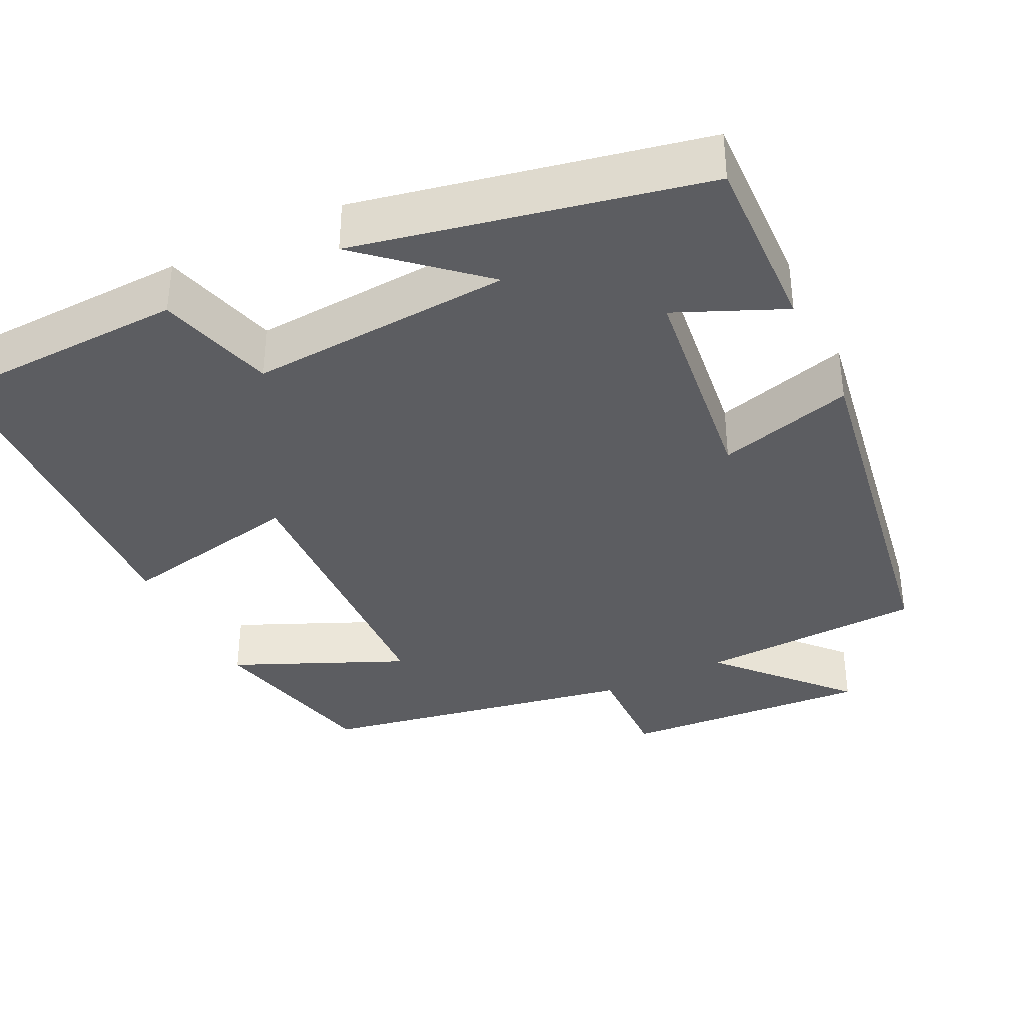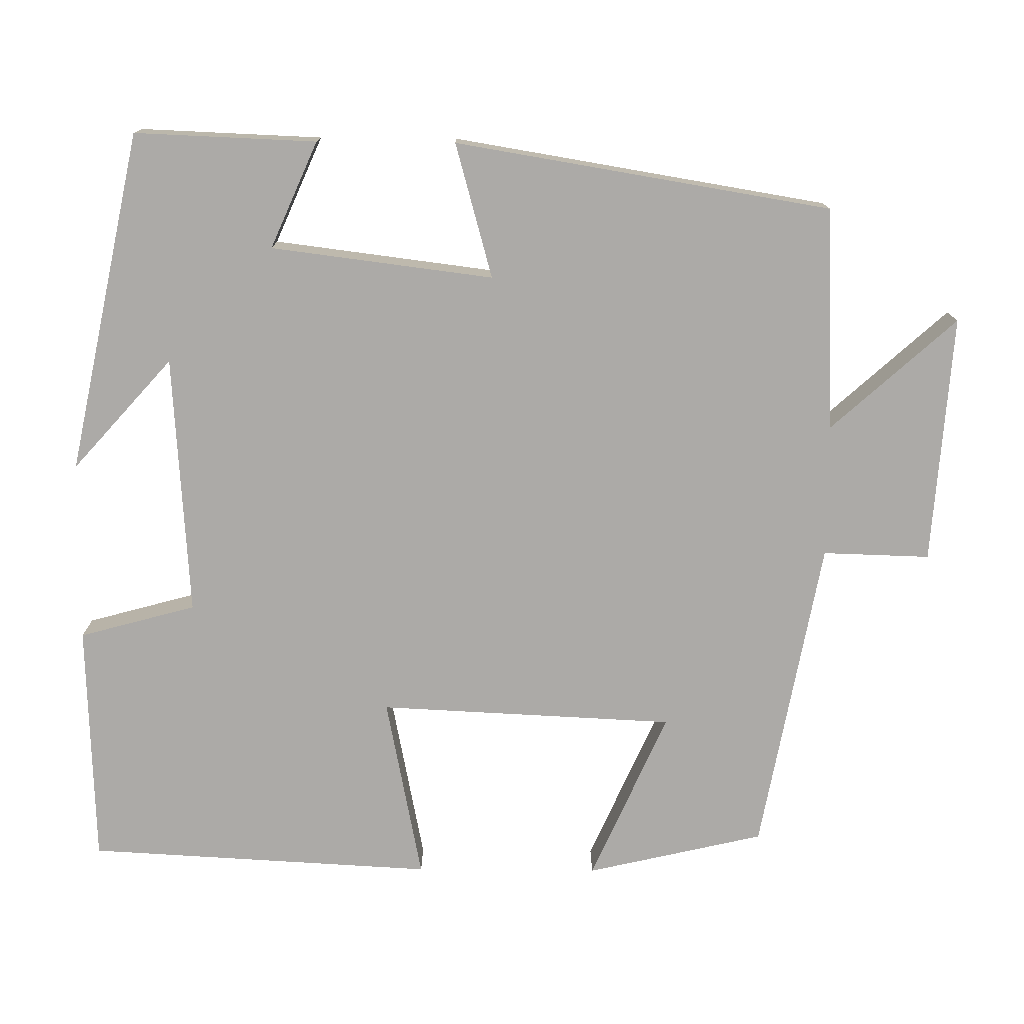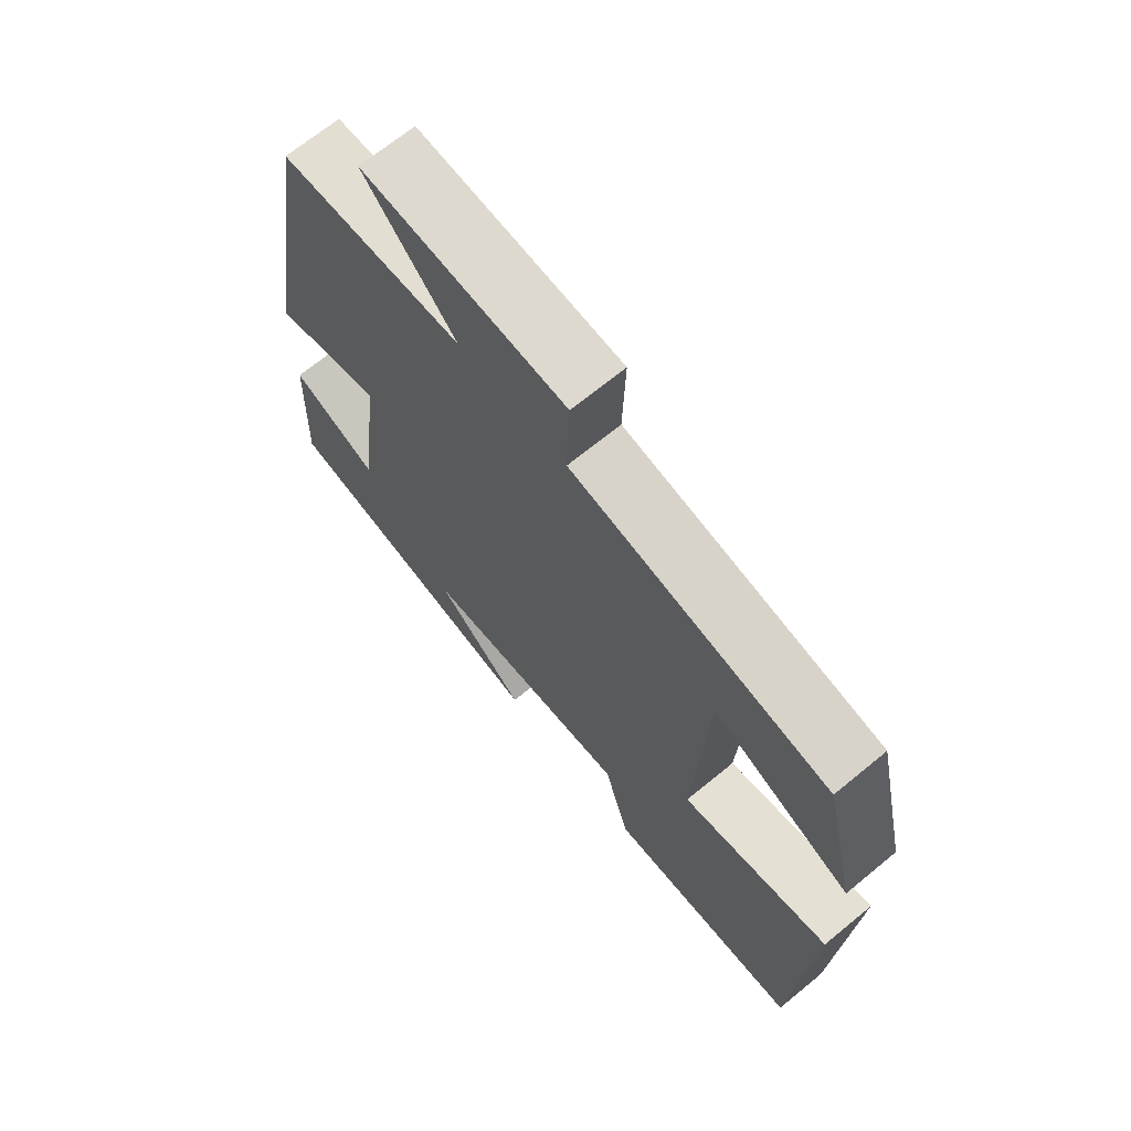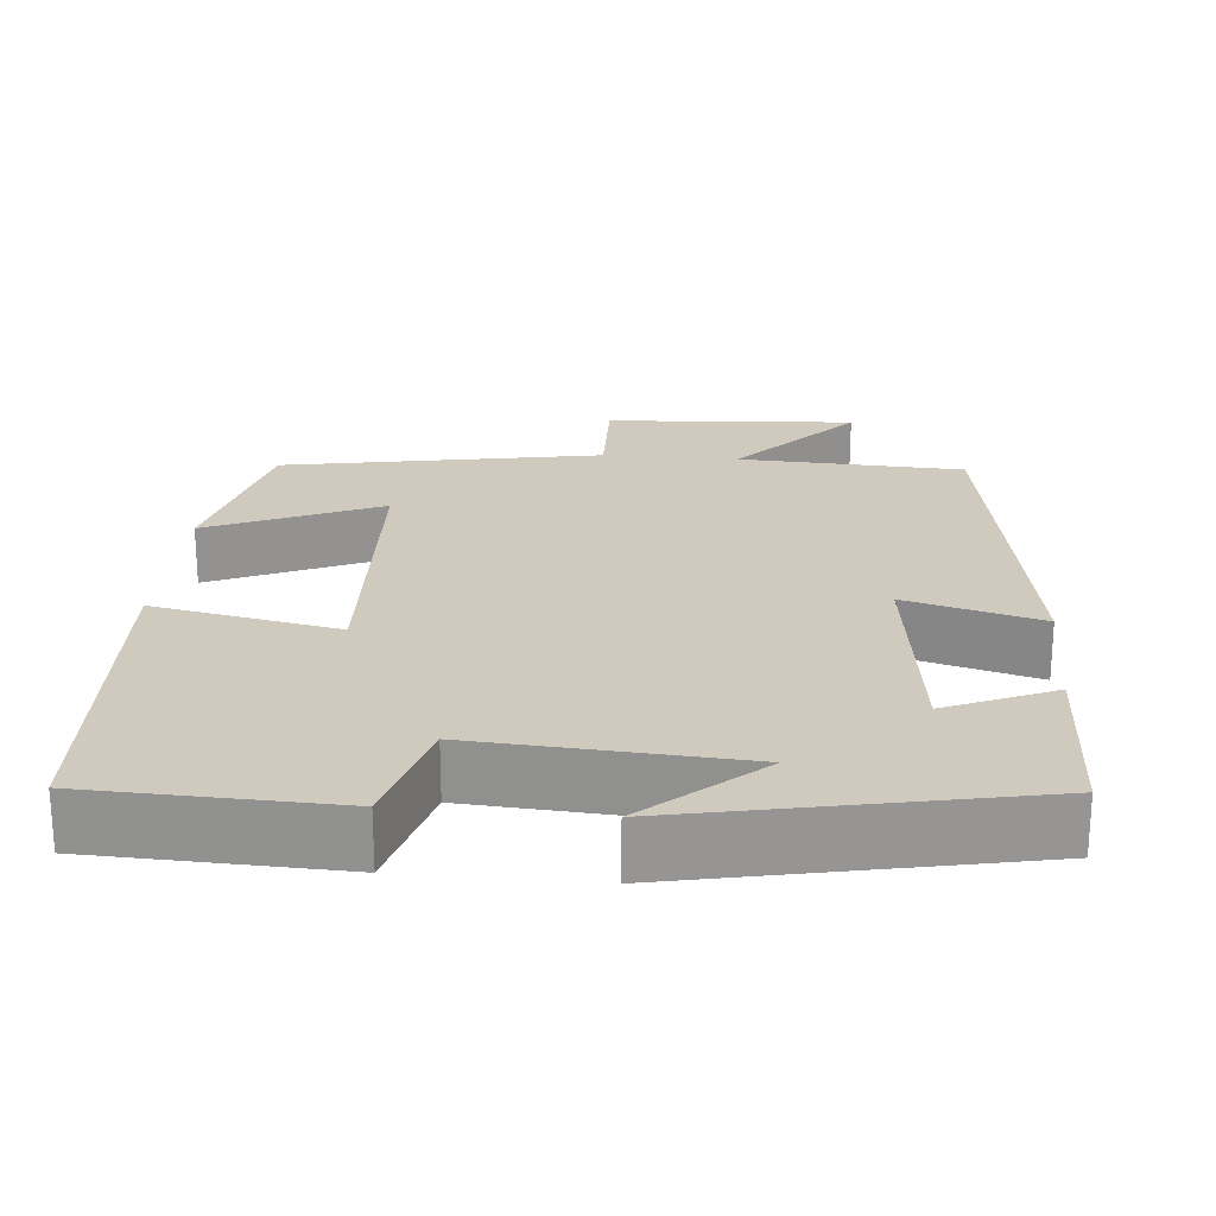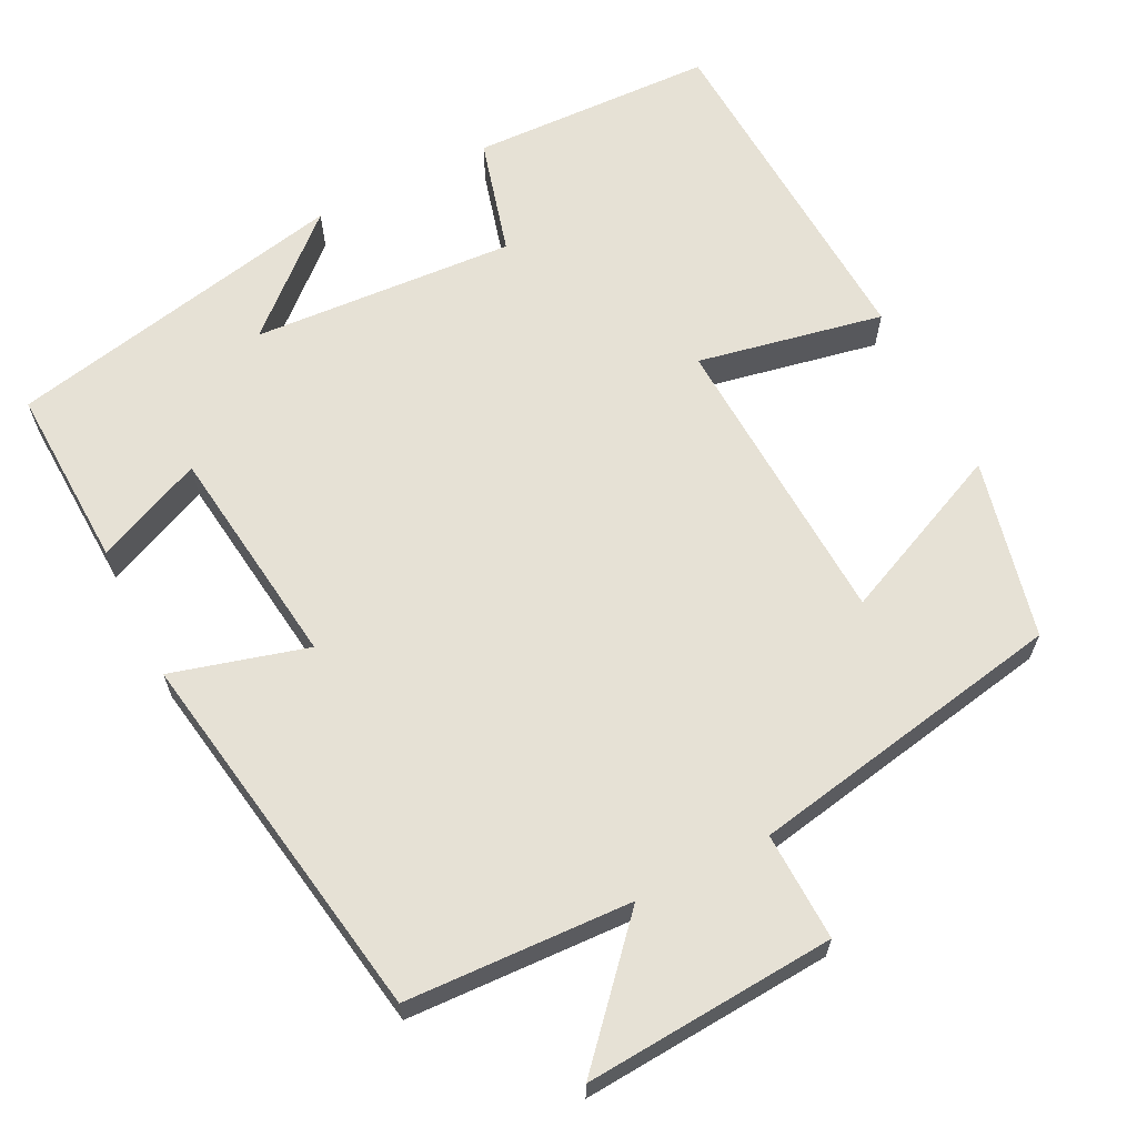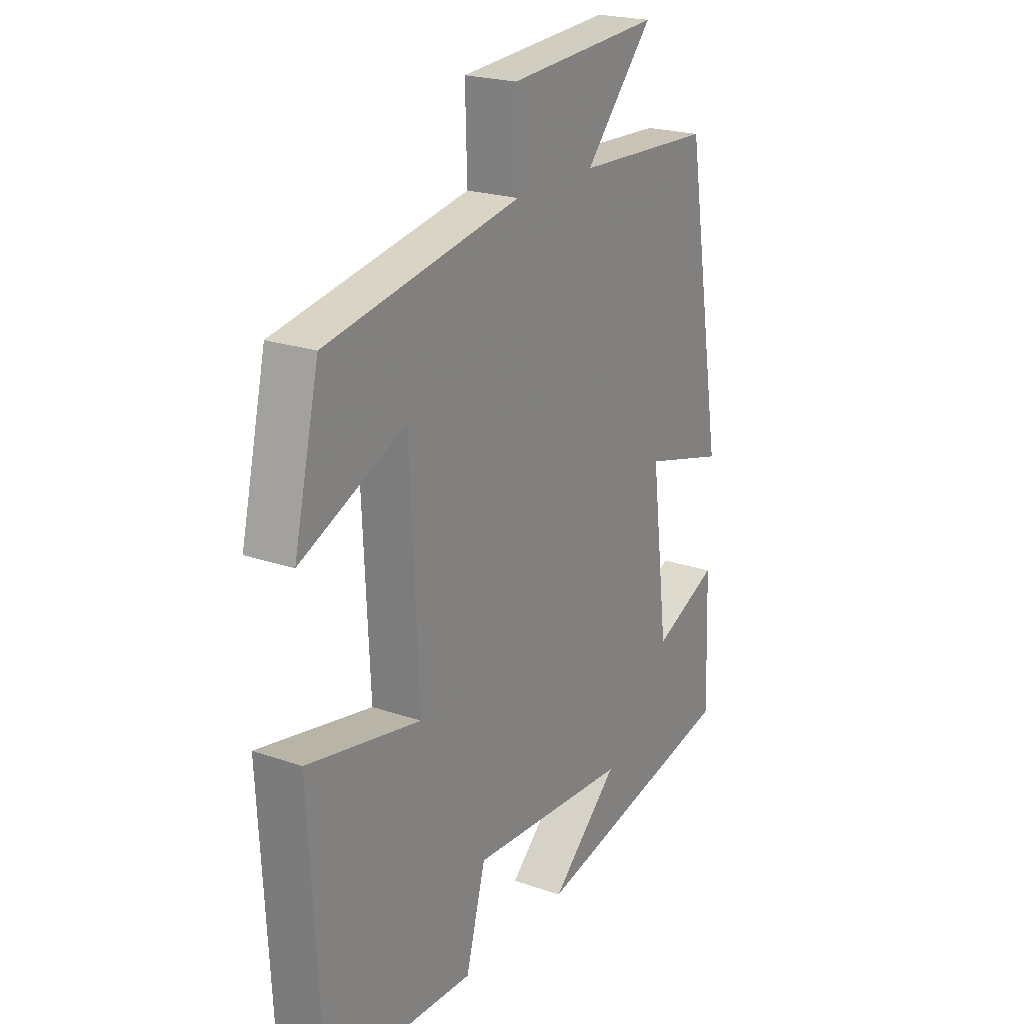
<metadata>
{"format":"obj","ext":"obj","renderer":"f3d","projection":"perspective","resolution":1024,"background":"white","views":[{"elev":-36.7,"azim":-153.8,"up":"+Y"},{"elev":-76.1,"azim":-90.5,"up":"+Y"},{"elev":68.9,"azim":50.6,"up":"+Z"},{"elev":22.8,"azim":-174.8,"up":"+Y"},{"elev":64.4,"azim":-26.8,"up":"+Y"},{"elev":21.9,"azim":121.2,"up":"+Z"}]}
</metadata>
<code>
v 0.447 0.07 0.425
v 0.5 0.07 0.196
v 0.281 0.07 0.293
v 0.263 0.07 -0.089
v 0.5 0.07 -0.042
v 0.476 0.07 -0.489
v 0.164 0.07 -0.5
v 0.123 0.07 -0.35
v -0.213 0.07 -0.372
v -0.07 0.07 -0.5
v -0.509 0.07 -0.409
v -0.5 0.07 -0.175
v -0.363 0.07 -0.235
v -0.327 0.07 0.051
v -0.5 0.07 0.003
v -0.42 0.07 0.487
v -0.132 0.07 0.5
v -0.276 0.07 0.66
v 0.044 0.07 0.638
v 0.04 0.07 0.5
v 0.447 0 0.425
v 0.5 0 0.196
v 0.281 0 0.293
v 0.263 0 -0.089
v 0.5 0 -0.042
v 0.476 0 -0.489
v 0.164 0 -0.5
v 0.123 0 -0.35
v -0.213 0 -0.372
v -0.07 0 -0.5
v -0.509 0 -0.409
v -0.5 0 -0.175
v -0.363 0 -0.235
v -0.327 0 0.051
v -0.5 0 0.003
v -0.42 0 0.487
v -0.132 0 0.5
v -0.276 0 0.66
v 0.044 0 0.638
v 0.04 0 0.5
f 17 18 19 20
f 17 20 1
f 16 17 1
f 15 16 1
f 14 15 1
f 11 12 13
f 9 10 11
f 9 11 13
f 8 9 13 14
f 6 7 8
f 5 6 8
f 4 5 8
f 3 4 8 14
f 1 2 3
f 1 3 14
f 40 39 38 37
f 21 40 37
f 21 37 36
f 21 36 35
f 21 35 34
f 33 32 31
f 31 30 29
f 33 31 29
f 34 33 29 28
f 28 27 26
f 28 26 25
f 28 25 24
f 34 28 24 23
f 23 22 21
f 34 23 21
f 1 21 22 2
f 2 22 23 3
f 3 23 24 4
f 4 24 25 5
f 5 25 26 6
f 6 26 27 7
f 7 27 28 8
f 8 28 29 9
f 9 29 30 10
f 10 30 31 11
f 11 31 32 12
f 12 32 33 13
f 13 33 34 14
f 14 34 35 15
f 15 35 36 16
f 16 36 37 17
f 17 37 38 18
f 18 38 39 19
f 19 39 40 20
f 20 40 21 1

</code>
